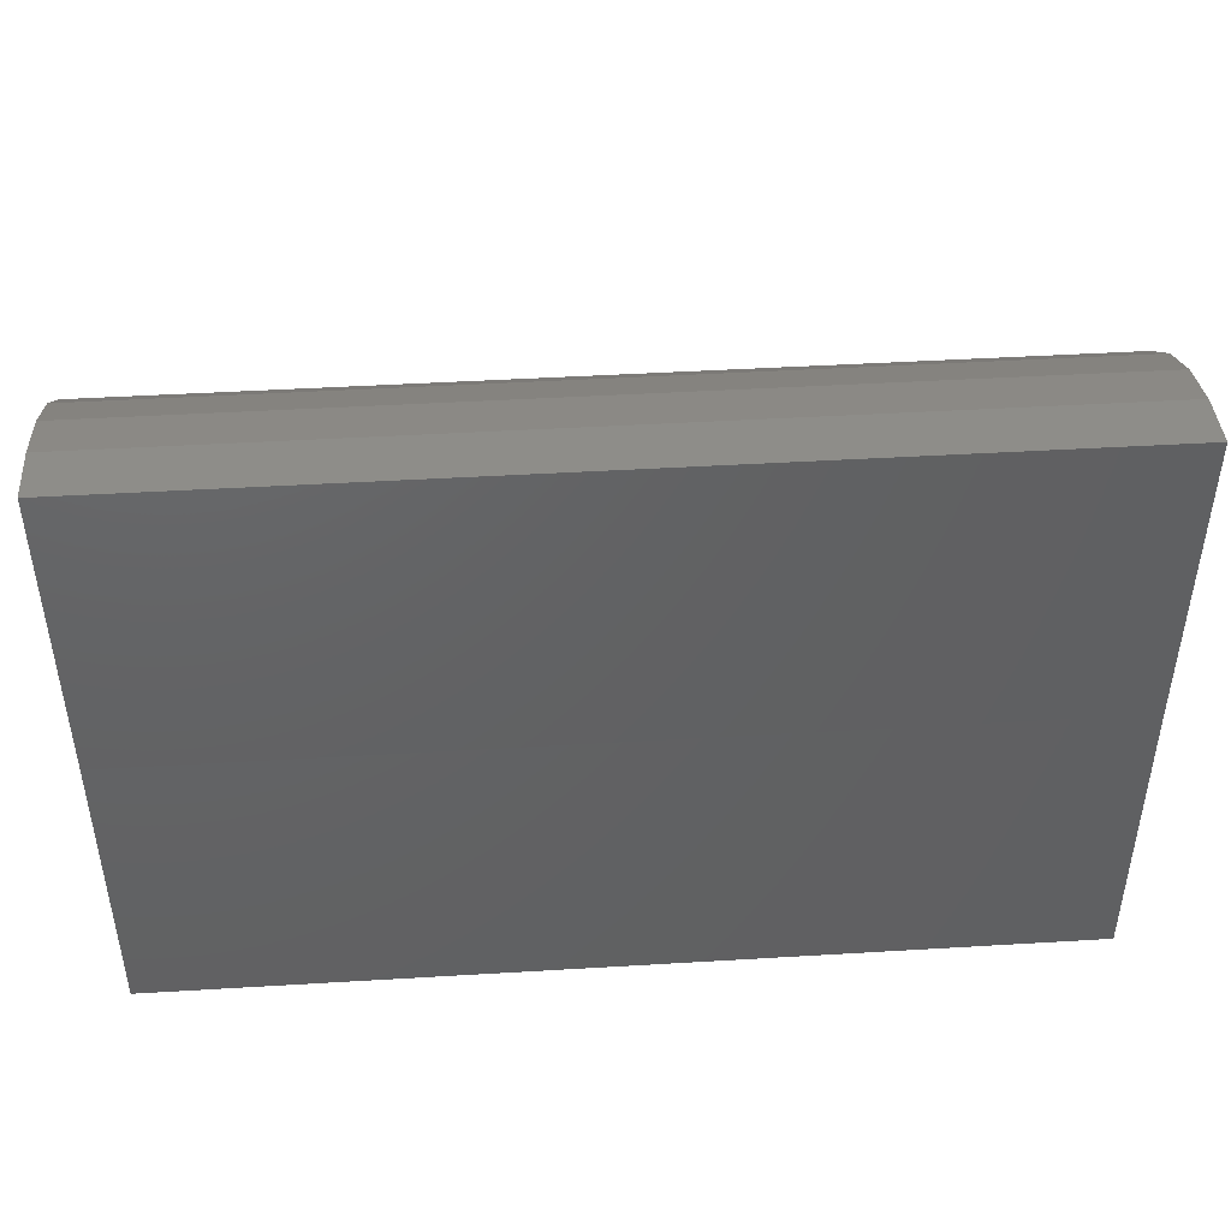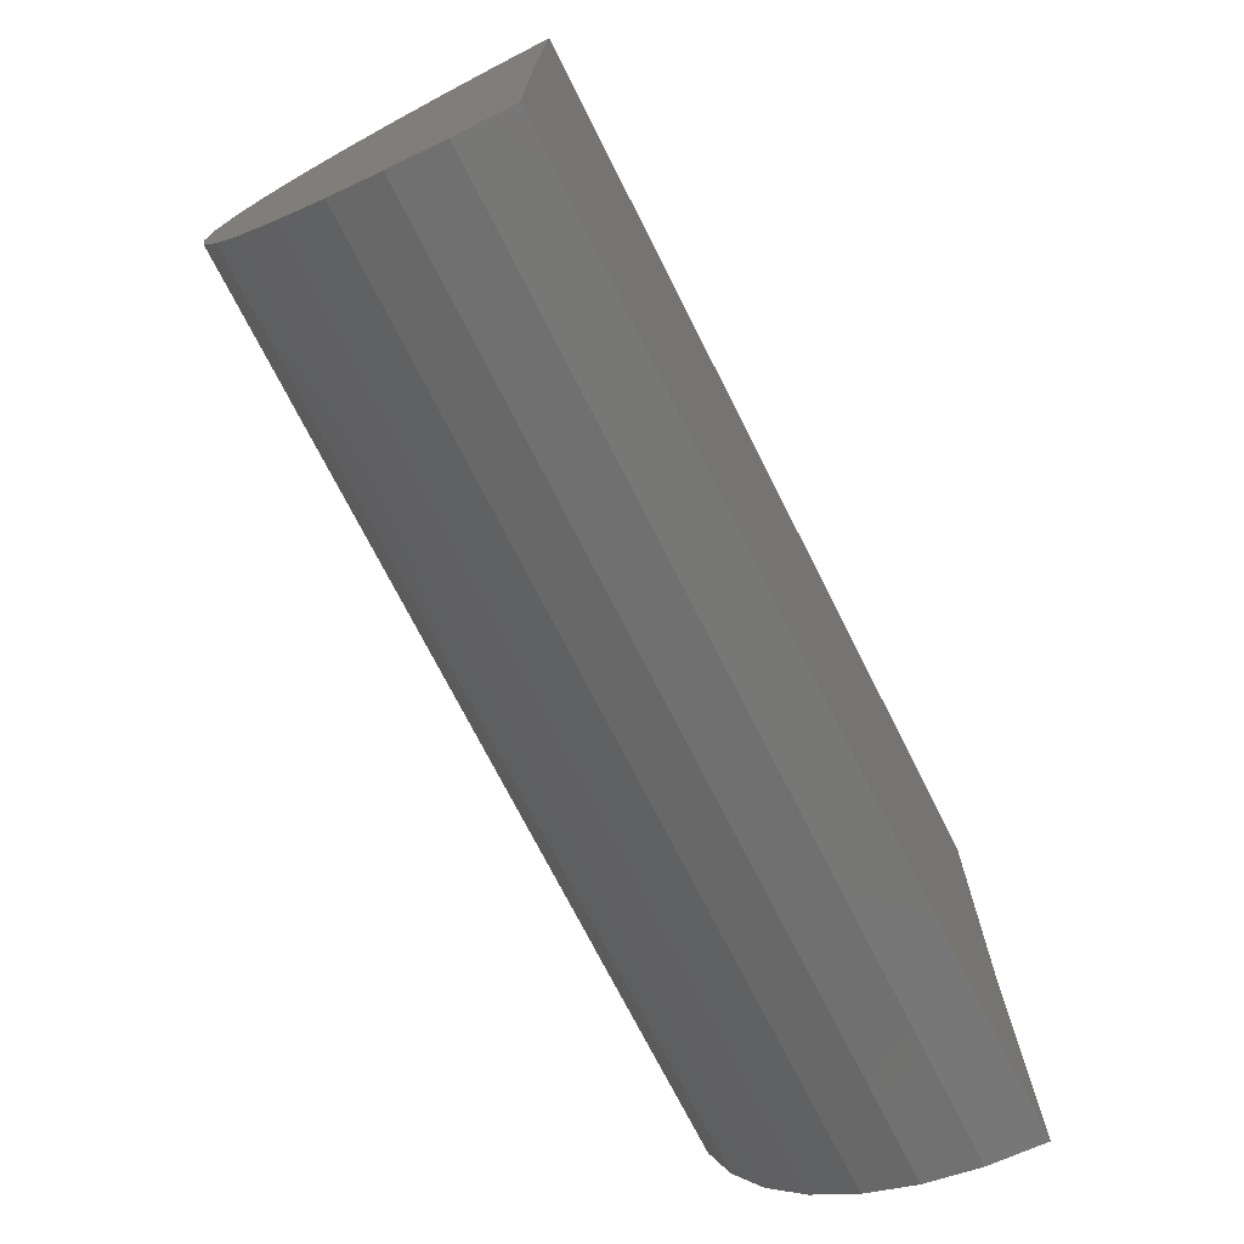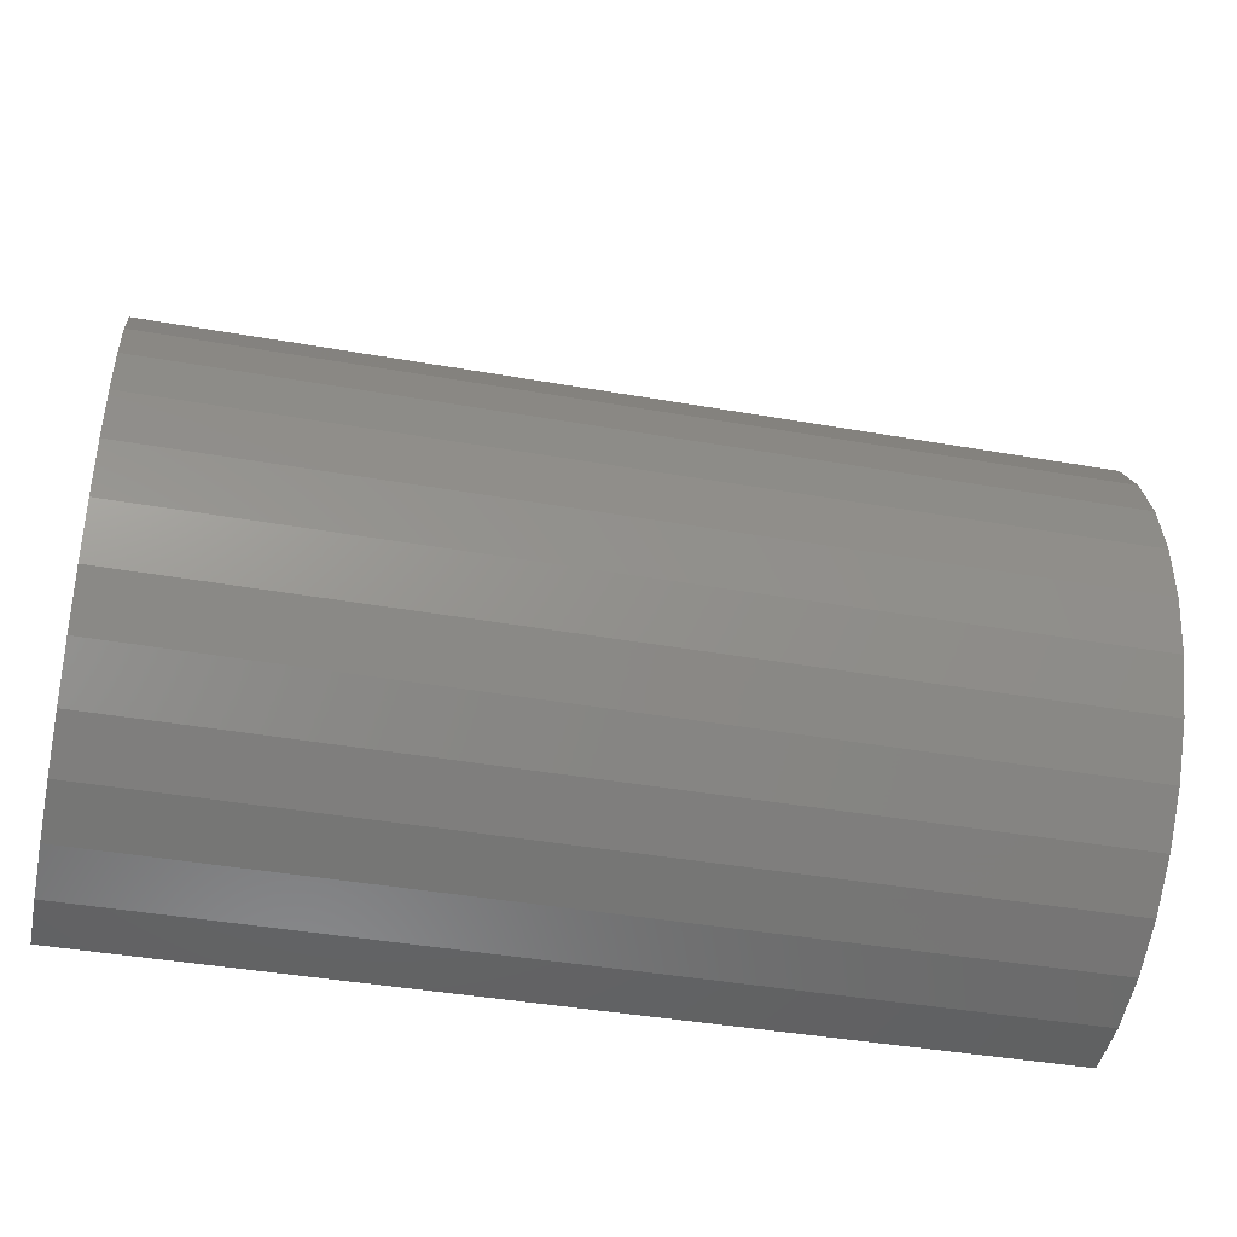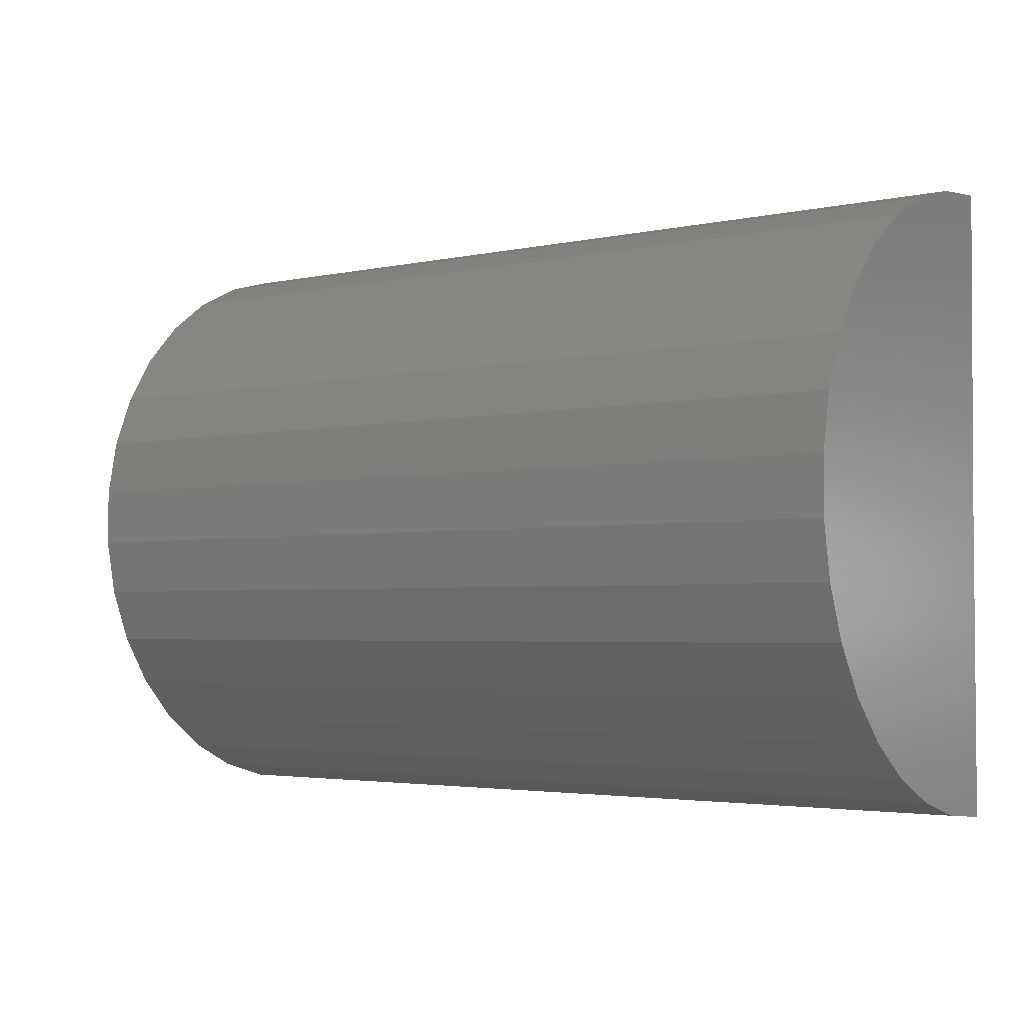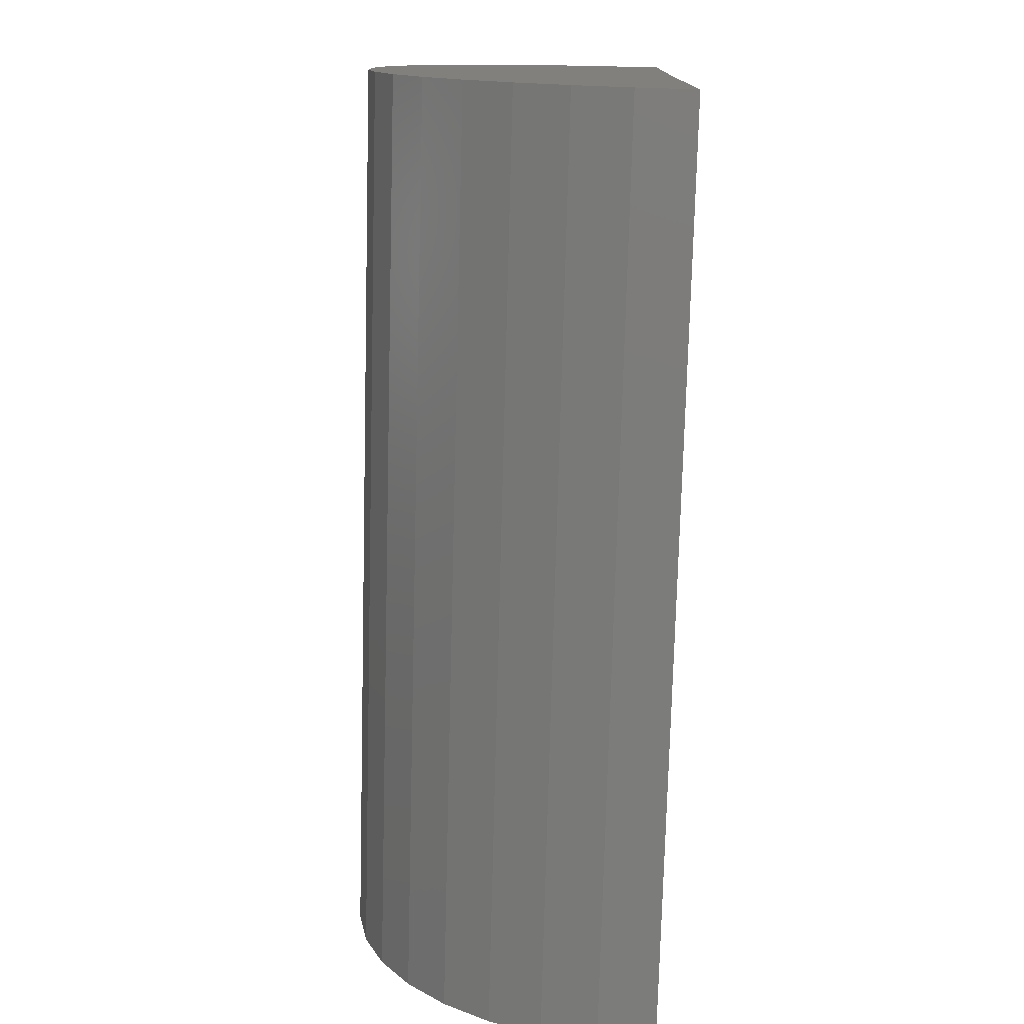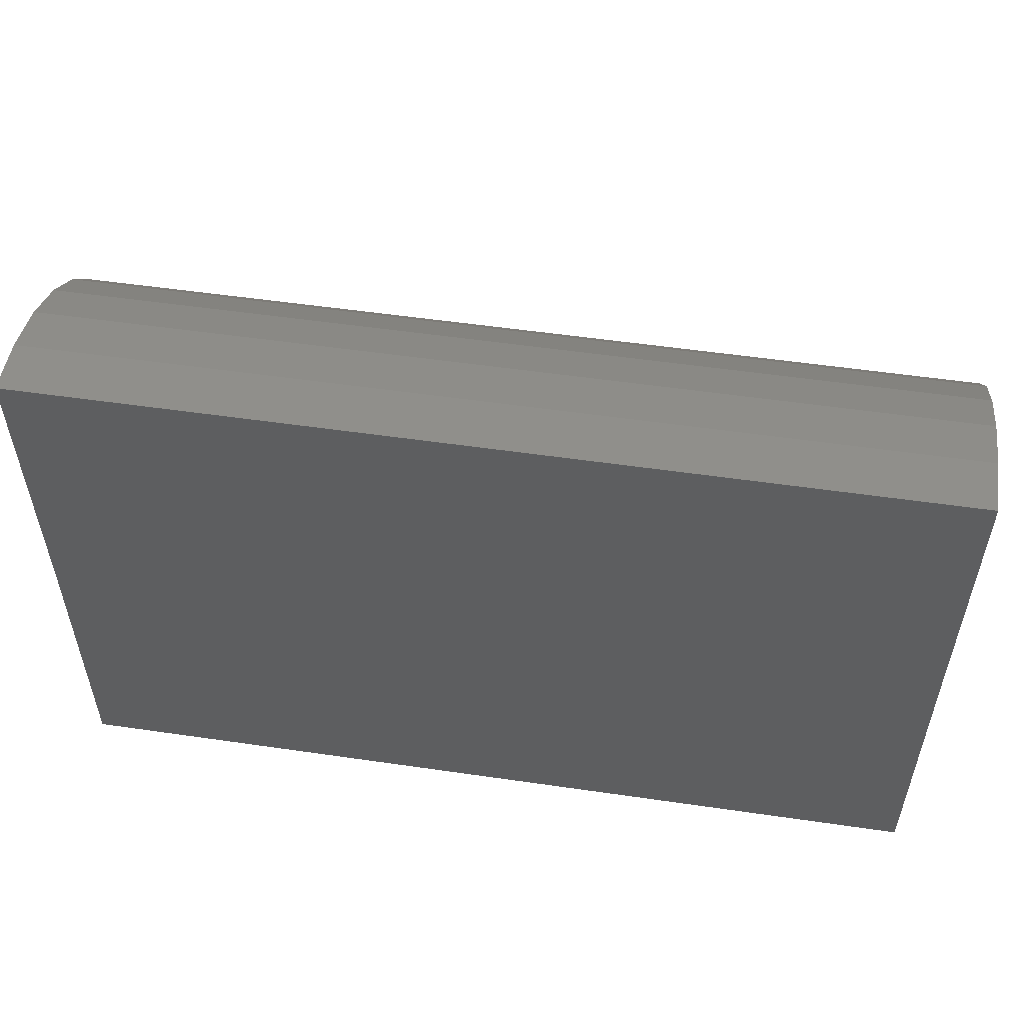
<metadata>
{"format":"stl","ext":"stl","renderer":"f3d","projection":"perspective","resolution":1024,"background":"white","views":[{"elev":44.7,"azim":176.0,"up":"+Y"},{"elev":-73.1,"azim":116.9,"up":"+Y"},{"elev":-41.7,"azim":-12.0,"up":"+Y"},{"elev":-3.1,"azim":37.0,"up":"+Y"},{"elev":-76.2,"azim":88.5,"up":"+Y"},{"elev":53.9,"azim":-171.2,"up":"+Y"}]}
</metadata>
<code>
# stl→obj: 38 verts, 72 faces
v -0.75 0.7527 -0.006225
v 0.75 0.7527 -0.006225
v -0.75 0.2475 0
v 0.75 0.2475 0
v -0.75 -0.2578 0
v 0.75 -0.2578 0
v -0.75 0.7452 0.08708
v -0.75 0.3892 0.485
v -0.75 0.2037 0.5034
v -0.75 0.2974 0.5028
v -0.75 -0.2491 0.0932
v -0.75 0.7206 0.1774
v -0.75 -0.2234 0.1832
v -0.75 0.6797 0.2616
v -0.75 -0.1816 0.2669
v -0.75 0.624 0.3369
v -0.75 -0.125 0.3415
v -0.75 0.5554 0.4005
v -0.75 -0.05558 0.4043
v -0.75 0.4763 0.4505
v -0.75 0.0242 0.4533
v -0.75 0.1116 0.4867
v 0.75 0.7452 0.08708
v 0.75 0.2974 0.5028
v 0.75 0.2037 0.5034
v 0.75 0.3892 0.485
v 0.75 0.1116 0.4867
v 0.75 0.0242 0.4533
v 0.75 0.4763 0.4505
v 0.75 -0.05558 0.4043
v 0.75 0.5554 0.4005
v 0.75 -0.125 0.3415
v 0.75 0.624 0.3369
v 0.75 -0.1816 0.2669
v 0.75 0.6797 0.2616
v 0.75 -0.2234 0.1832
v 0.75 0.7206 0.1774
v 0.75 -0.2491 0.0932
f 1 2 3
f 3 2 4
f 5 3 6
f 6 3 4
f 3 7 1
f 8 9 10
f 3 5 7
f 7 5 11
f 7 11 12
f 12 11 13
f 12 13 14
f 14 13 15
f 14 15 16
f 16 15 17
f 16 17 18
f 18 17 19
f 18 19 20
f 20 19 21
f 20 21 8
f 8 21 22
f 8 22 9
f 23 4 2
f 24 25 26
f 25 27 26
f 26 27 28
f 26 28 29
f 29 28 30
f 29 30 31
f 31 30 32
f 31 32 33
f 33 32 34
f 33 34 35
f 35 34 36
f 35 36 37
f 37 36 38
f 37 38 23
f 23 38 6
f 23 6 4
f 2 1 23
f 23 1 7
f 23 7 37
f 37 7 12
f 37 12 35
f 35 12 14
f 35 14 33
f 33 14 16
f 33 16 31
f 31 16 18
f 31 18 29
f 29 18 20
f 29 20 26
f 26 20 8
f 26 8 24
f 24 8 10
f 24 10 25
f 25 10 9
f 25 9 27
f 27 9 22
f 27 22 28
f 28 22 21
f 28 21 30
f 30 21 19
f 30 19 32
f 32 19 17
f 32 17 34
f 34 17 15
f 34 15 36
f 36 15 13
f 36 13 38
f 38 13 11
f 38 11 6
f 6 11 5

</code>
